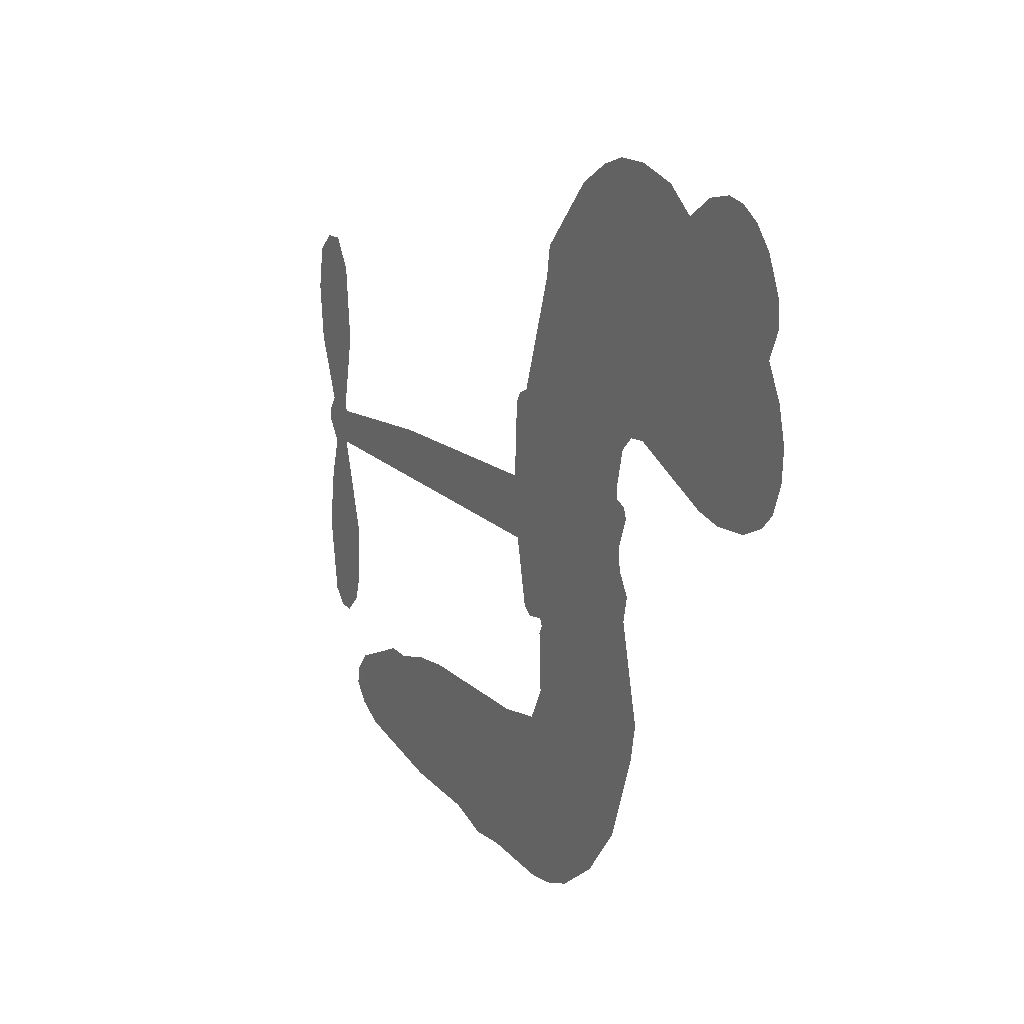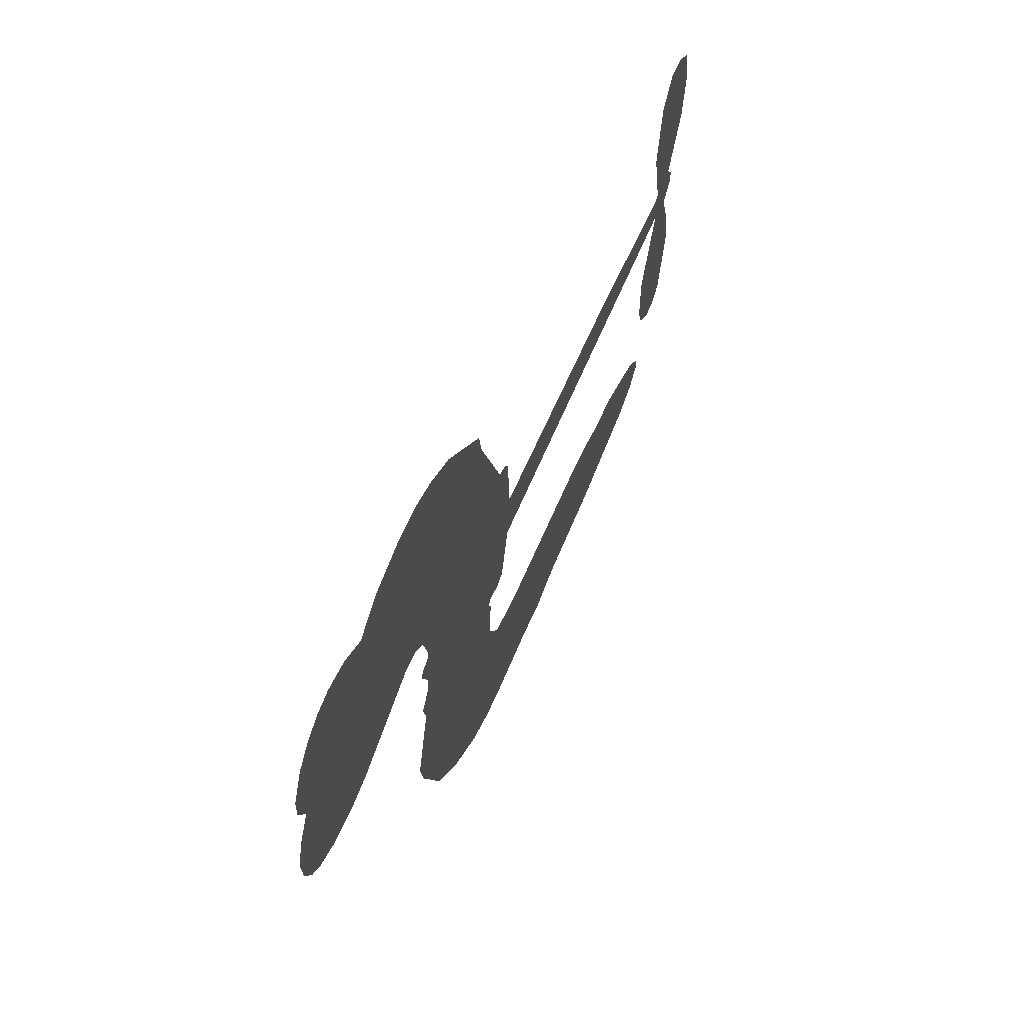
<metadata>
{"format":"obj","ext":"obj","renderer":"f3d","projection":"perspective","resolution":1024,"background":"white","views":[{"elev":17.2,"azim":-118.4,"up":"+Y"},{"elev":63.3,"azim":-67.2,"up":"+Y"}]}
</metadata>
<code>
v -3465 912.9 0.2257
v -3453 961.6 0.2142
v -3430 1006 0.1893
v -3446 1043 0.1564
v -3445 1079 0.1258
v -3424 1127 0
v -3399 1156 0.102
v -3370 1173 0.135
v -3342 1178 0.1547
v -3302 1170 0.1819
v -3261 1142 0.2241
v -3218 1174 0.2597
v -3157 1190 0.2811
v -3106 1190 0.2947
v -3066 1177 0.3046
v -3015 1147 0.3194
v -2928 1053 0.357
v -2921 1011 0.3705
v -2865 846.6 0.4716
v -2849 839.4 0.486
v -2839 824.6 0.5
v -2833 718.4 0.5272
v -2504 704.5 0.6118
v -2280 681.6 0.6795
v -2272 686.6 0.6864
v -2296 801.6 0.7179
v -2285 910.6 0.7338
v -2258 954.2 0.7382
v -2226 953.1 0.741
v -2196 927.6 0.75
v -2185 865.6 0.73
v -2193 784.6 0.7164
v -2230 692.6 0.6913
v -2217 673.6 0.6867
v -2215 653.6 0.6845
v -2237 623.6 0.6806
v -2220 566.6 0.6797
v -2207 482.6 0.6797
v -2224 370.6 0.6797
v -2246 348.8 0.6797
v -2270 347.8 0.6797
v -2298 374.6 0.6797
v -2310 412.6 0.6797
v -2312 499.6 0.6797
v -2273 630.5 0.6784
v -2842 631.2 0.5463
v -2862 537.6 0.5748
v -2878 527.8 0.5774
v -2906 533.4 0.5876
v -2910 522.6 0.6008
v -2904 511.6 0.6103
v -2907 427.6 0.669
v -2883 379.9 0.7013
v -2810 365.6 0.6935
v -2595 360.4 0.5832
v -2530 351.2 0.546
v -2474 333.7 0.5055
v -2436 334.5 0.4795
v -2330 287.2 0.3786
v -2304 257.6 0.324
v -2300 231.6 0.25
v -2322 204.9 0.3476
v -2364 183.9 0.4048
v -2527 157.7 0.5381
v -2655 154.4 0.6229
v -2719 136.6 0.662
v -2778 142.9 0.6969
v -2886 138.7 0.7854
v -2929 144.9 0.8353
v -2978 164.1 1
v -3046 215.6 0.7852
v -3103 289.6 0.7241
v -3148 414.6 0.6592
v -3157 465.6 0.64
v -3125 597.6 0.5732
v -3132 633.6 0.5548
v -3114 663.6 0.5366
v -3111 693.6 0.5138
v -3127 736.6 0.488
v -3122 750.5 0.4836
v -3106 756.7 0.475
v -3104 769.6 0.4601
v -3117 824.6 0.3966
v -3138 844.7 0.3579
v -3165 847.4 0.3262
v -3294 792.8 0.2586
v -3335 784.6 0.2511
v -3389 788.9 0.2439
v -3427 806.9 0.2394
v -3447 828.6 0.2368
v -3462 868.6 0.2319
v -2557 630.8 0.5994
v -2267 670.3 0.682
v -3082 759 0.4707
v -2927 536.2 0.5938
v -2906 469.6 0.6381
v -3107 736.1 0.4874
v -2868 816 0.4858
v -2852 584.4 0.5622
v -2415 630.7 0.6359
v -2250 684.3 0.688
v -2344 630.6 0.6569
v -2308 630.5 0.6682
v -3119 715.1 0.4976
v -2913 559.4 0.5788
v -2284 744.1 0.7066
v -2242 657.8 0.6836
v -2257 719.5 0.6984
v -2337 239.3 0.3594
v -2259 383.9 0.6797
v -3074 802.5 0.4356
v -2927 506 0.6142
v -3092 713.3 0.5014
v -3398 854.4 0.2382
v -3346 1126 0.1552
v -3146 893.9 0.3324
v -2836 771.5 0.5019
v -2884 555.9 0.574
v -2392 693.1 0.6416
v -2336 687.3 0.6585
v -2961 572.5 0.5787
v -2921 836.7 0.4567
v -3070 673.9 0.5268
v -3091 871.3 0.378
v -2894 599.4 0.5604
v -2292 654.9 0.6737
v -2980 520.3 0.6088
v -2323 658.3 0.6633
v -2356 661.4 0.6528
v -3085 624.9 0.5563
v -2453 266.7 0.4835
v -2293 565 0.6798
v -2243 914.1 0.7367
v -2211 738.6 0.7065
v -2215 426.6 0.6797
v -3382 1058 0.1614
v -2379 630.6 0.6462
v -2454 303.1 0.4878
v -2262 591.5 0.6796
v -2518 283.7 0.5314
v -2383 310.8 0.436
v -2416 285.6 0.4558
v -3109 1113 0.2996
v -2896 218.1 0.7746
v -3423 893.4 0.2303
v -3327 855.4 0.2508
v -3385 1119 0.111
v -3001 766.5 0.4757
v -2973 451.3 0.6496
v -2290 856.1 0.7265
v -2246 757.8 0.709
v -3411 1036 0.1686
v -3366 986.2 0.2103
v -3377 1022 0.189
v -3308 1022 0.2197
v -3343 1046 0.1922
v -2445 170.8 0.4788
v -2375 265.5 0.4135
v -3096 1151 0.2993
v -2999 1020 0.3529
v -2902 176.9 0.8021
v -3320 818.9 0.2536
v -3229 820.1 0.2803
v -3363 829.4 0.2454
v -3042 774.2 0.4638
v -2936 449.8 0.6517
v -2957 393.3 0.6851
v -3341 1011 0.2092
v -3310 954.2 0.2398
v -3291 1085 0.2106
v -3351 1086 0.1665
v -3143 1145 0.2852
v -3057 1117 0.3145
v -2959 1026 0.3597
v -2832 140.8 0.7377
v -2945 204.2 0.8371
v -3047 727.6 0.4939
v -3008 844.2 0.4282
v -3310 1056 0.2071
v -3259 1042 0.2406
v -2971 1100 0.3381
v -3081 837.3 0.4059
v -2869 193.1 0.7629
v -2835 251.7 0.7213
v -3035 814.1 0.4387
v -2985 1060 0.3449
v -2893 928.6 0.4135
v -3051 855.2 0.4069
v -3017 1093 0.329
v -3043 935.7 0.3697
v -2967 951.6 0.3864
v -3058 896.6 0.3811
v -2953 987.6 0.3747
v -3004 898 0.4007
v -3103 937 0.3427
v -2907 969.6 0.3907
v -3091 905.3 0.3617
v -2931 938.7 0.4009
v -2962 908.6 0.408
v -2922 897.9 0.4239
v -2951 867.1 0.4322
v -2879 887.6 0.4395
v -2966 822.2 0.4521
v -2907 867.4 0.4445
v -3123 872.7 0.3566
v -2958 541.6 0.5947
v -2990 553.6 0.5908
v -3009 614.7 0.5591
v -3044 519.4 0.6117
v -2211 892.7 0.7369
v -2249 870.8 0.7299
v -2256 825.4 0.722
v -3364 903.8 0.2361
v -3363 866.6 0.2418
v -2918 740.7 0.5029
v -3407 965.6 0.211
v -3214 893.5 0.2908
v -2919 391.3 0.6893
v -2941 324.9 0.7251
v -2911 351.8 0.7096
v -2946 359.9 0.705
v -3010 356.6 0.7037
v -2977 338.3 0.7171
v -2885 292.4 0.7315
v -3026 288.2 0.7473
v -2908 317.8 0.7248
v -2936 270.2 0.7615
v -2863 335.5 0.71
v -3009 320.2 0.7274
v -3126 352.1 0.6901
v -2980 283.8 0.7569
v -3301 1127 0.1933
v -3321 1100 0.1846
v -3181 1159 0.2717
v -3216 1128 0.2538
v -3174 1116 0.2745
v -3209 1071 0.2617
v -3040 1162 0.3118
v -3066 1147 0.3078
v -2946 171.9 0.8842
v -2995 211.2 0.8518
v -3265 986.9 0.2505
v -2993 1124 0.3281
v -3077 1040 0.3236
v -3044 639.5 0.5464
v -3051 593.4 0.5721
v -2985 685.6 0.5222
v -3028 678.9 0.5242
v -3002 651.6 0.5395
v -2959 623.8 0.5533
v -3082 452.8 0.6463
v -2262 790.1 0.7155
v -2226 802.7 0.7185
v -2189 825.1 0.7232
v -2218 848.6 0.7269
v -3391 886.3 0.2347
v -3397 926.4 0.2253
v -3360 945.1 0.2266
v -2872 743.1 0.5093
v -2930 788.3 0.4783
v -3398 997.3 0.1974
v -3180 880.3 0.3121
v -3180 929.2 0.3038
v -3197 833.8 0.2987
v -3275 846.9 0.2655
v -3226 857.8 0.2851
v -3259 889 0.2703
v -3241 939.4 0.2714
v -2928 235.3 0.7878
v -2896 256 0.7543
v -2968 244.4 0.7952
v -3009 250.5 0.7847
v -2840 296.3 0.7124
v -2702 363 0.6428
v -2825 330.9 0.7002
v -2798 298.2 0.6932
v -2756 364.3 0.6703
v -2791 255.1 0.6962
v -2810 218.3 0.7136
v -2722 288.9 0.6548
v -2787 334.8 0.6848
v -2845 218.5 0.7373
v -2792 181.3 0.7058
v -2762 282.2 0.6767
v -2746 323.3 0.666
v -2744 177.6 0.6752
v -2708 324.8 0.6458
v -2733 233.2 0.6647
v -2651 281.2 0.6146
v -2771 221.2 0.6883
v -2648 361.7 0.6131
v -2686 295 0.6342
v -2698 255.2 0.6426
v -2655 321.7 0.6166
v -2688 199.8 0.6397
v -2602 306.1 0.5857
v -2846 372.8 0.7027
v -3250 1100 0.2353
v -3277 1016 0.2374
v -3298 990.9 0.2343
v -3244 1012 0.2548
v -3224 1040 0.2592
v -3227 976.6 0.2708
v -3162 1029 0.2913
v -3209 1008 0.2734
v -3184 972.2 0.2928
v -3144 954.1 0.3173
v -3133 923.6 0.3315
v -3104 992.1 0.3253
v -3151 992.1 0.3044
v -3055 1076 0.3226
v -3095 1075 0.3098
v -3035 1039 0.337
v -3143 1079 0.291
v -3120 1040 0.3071
v -3057 996.8 0.3424
v -3017 578.8 0.5786
v -3046 556.5 0.5919
v -3141 531.6 0.6113
v -3089 570.4 0.5866
v -3133 564.6 0.5936
v -3107 540.7 0.6036
v -3112 491.7 0.628
v -2980 599.1 0.5663
v -2932 596.8 0.5645
v -2916 640 0.5454
v -3122 445.6 0.6483
v -3053 336.2 0.7103
v -3433 930.9 0.2217
v -2872 779.6 0.4951
v -2968 784.6 0.472
v -2999 804.8 0.4535
v -2964 738.5 0.4968
v -2902 808 0.4769
v -3261 806.4 0.2675
v -3212 925.6 0.2876
v -3275 952.2 0.2543
v -3295 913.5 0.2533
v -3331 921.9 0.2406
v -2709 171 0.6543
v -2655 234.1 0.6182
v -3241 1069 0.2449
v -3177 1082 0.2761
v -3077 964.9 0.3446
v -3072 491.4 0.6271
v -3027 459.7 0.6437
v -3149 498.6 0.6271
v -2879 633.6 0.5475
v -2857 676.6 0.5353
v -2949 664.5 0.5342
v -2906 689.1 0.5264
v -2903 770.1 0.4925
v -3004 724 0.4999
v -3297 876.6 0.2572
v -2648 194.3 0.6153
v -2591 156.1 0.5793
v -2584 227.2 0.5739
v -2623 155.2 0.6006
v -2608 192.5 0.5895
v -2566 189.7 0.5625
v -2620 226.1 0.5968
v -2603 264.3 0.5858
v -2530 230.6 0.538
v -2563 284.2 0.561
v -2540 314.7 0.5482
v -2505 316.6 0.525
v -2562 355.8 0.5649
v -2699 631 0.5668
v -2669 711.5 0.5732
v -2875 707.5 0.5228
v -2943 704.2 0.5162
v -2530 194.1 0.5385
v -2479 212.7 0.5021
v -2486 164.3 0.5102
v -2414 236.2 0.4493
v -2573 323.6 0.569
v -2770 631.1 0.5522
v -2449 231.7 0.4787
v -2404 177.4 0.4437
v -2428 203.6 0.4618
v -2389 210.3 0.4252
v -2751 715 0.5547
v -2827 687.1 0.5374
v -2792 716.7 0.5441
v -2265 433.7 0.6797
v -2236 458.4 0.6797
v -2256 512.8 0.6797
v -2311 456.1 0.6797
v -2274 473.9 0.6797
v -3408 1087 0.1157
v -2960 487.6 0.6274
v -2999 486.4 0.6288
v -3004 937 0.3826
v -2999 978.2 0.3671
v -2985 869.6 0.4213
v -3074 252.6 0.7518
v -3065 289.9 0.7348
v -2622 336.6 0.5978
v -3093 397.6 0.6725
v -3049 382.3 0.685
v -3005 406.2 0.6748
v -3060 420 0.6639
v -2976 419.3 0.6685
v -3029 427.6 0.6614
v -2558 250 0.5572
v -2492 251.9 0.5116
v -2484 285.5 0.5075
v -2773 675.9 0.5506
v -2806 631.2 0.5468
v -2735 655.9 0.5592
v -2710 713.2 0.564
v -2628 630.9 0.5828
v -2696 673.2 0.5674
v -2664 631 0.5747
v -2586 708 0.5922
v -2646 672.4 0.5786
v -2602 666.7 0.5888
v -2627 709.7 0.5826
v -2593 630.9 0.591
v -2213 524.6 0.6797
v -2256 551.8 0.6797
v -2302 532.3 0.6797
v -3034 970 0.3594
v -3137 383.3 0.6737
v -3086 358.3 0.6931
v -3114 320.8 0.7075
v -3081 318.5 0.7149
v -2804 663.9 0.545
v -2448 698.8 0.6259
v -2422 669 0.6334
v -2486 630.8 0.6169
v -2450 630.7 0.6262
v -2468 665.6 0.6213
v -2509 664.3 0.6111
v -2545 706.3 0.6019
v -2562 670.4 0.5981
v -2828 186.9 0.7309
v -2859 160.4 0.7601
f 112 206 391
f 186 160 174
f 75 130 76
f 203 122 201
f 105 121 206
f 45 107 93
f 51 50 112
f 123 78 77
f 89 88 114
f 125 118 99
f 1 91 145
f 162 164 87
f 25 108 106
f 43 42 110
f 80 79 97
f 126 93 24
f 58 138 142
f 179 299 180
f 128 129 102
f 105 125 325
f 52 166 167
f 143 159 172
f 240 176 70
f 142 138 131
f 176 240 161
f 223 231 219
f 59 158 109
f 95 112 50
f 117 21 98
f 113 94 97
f 97 104 113
f 104 78 113
f 349 383 22
f 166 112 391
f 105 95 49
f 74 73 327
f 51 112 96
f 82 94 111
f 107 34 101
f 52 218 53
f 323 345 322
f 203 260 122
f 90 89 114
f 167 221 218
f 145 256 257
f 91 90 114
f 298 232 170
f 98 19 334
f 282 183 437
f 77 76 130
f 4 3 152
f 152 5 4
f 56 365 366
f 45 126 103
f 115 9 8
f 8 7 147
f 45 139 36
f 106 151 252
f 147 7 6
f 381 158 375
f 114 145 91
f 246 208 245
f 136 154 156
f 10 9 115
f 19 122 334
f 205 83 124
f 17 174 18
f 84 205 116
f 165 111 94
f 182 83 111
f 162 146 164
f 239 15 159
f 206 207 127
f 129 137 102
f 236 234 235
f 350 250 326
f 172 159 14
f 180 302 342
f 126 45 93
f 322 318 320
f 239 238 15
f 211 150 212
f 5 152 390
f 136 152 154
f 25 93 101
f 31 30 210
f 107 45 36
f 124 192 197
f 161 183 144
f 119 430 137
f 120 119 129
f 296 364 376
f 359 361 355
f 287 274 285
f 363 373 406
f 276 285 281
f 50 49 95
f 53 218 220
f 275 54 297
f 49 48 118
f 126 128 103
f 274 287 294
f 58 57 138
f 78 123 113
f 407 406 131
f 118 105 49
f 375 158 142
f 68 161 69
f 61 109 62
f 421 139 132
f 109 60 59
f 166 52 96
f 423 394 160
f 60 109 61
f 348 349 351
f 85 84 116
f 141 58 142
f 162 87 86
f 43 110 385
f 134 32 151
f 386 385 135
f 110 42 41
f 110 135 385
f 102 103 128
f 57 366 407
f 40 110 41
f 40 39 110
f 421 387 420
f 119 137 129
f 141 158 59
f 37 36 139
f 105 206 95
f 47 118 48
f 94 81 97
f 95 206 112
f 430 433 432
f 432 100 430
f 413 416 369
f 82 81 94
f 177 165 94
f 98 20 19
f 98 21 20
f 97 79 104
f 63 62 109
f 108 151 106
f 117 330 259
f 210 133 211
f 93 107 101
f 83 82 111
f 259 22 117
f 348 99 46
f 47 99 118
f 24 93 25
f 132 139 45
f 35 34 107
f 126 24 128
f 101 34 33
f 118 125 105
f 130 123 77
f 115 8 147
f 128 24 120
f 108 101 33
f 27 133 28
f 108 33 134
f 255 253 254
f 185 111 165
f 28 133 29
f 133 30 29
f 129 128 120
f 110 39 135
f 159 15 14
f 145 114 256
f 193 160 394
f 101 108 25
f 389 388 385
f 36 35 107
f 168 154 153
f 81 80 97
f 372 373 363
f 151 108 134
f 214 114 164
f 145 257 329
f 163 265 335
f 179 233 171
f 390 6 5
f 147 390 171
f 113 123 177
f 177 123 248
f 209 346 392
f 397 396 225
f 261 154 152
f 27 150 211
f 253 252 151
f 152 136 390
f 3 2 216
f 168 169 300
f 261 152 3
f 168 156 154
f 261 153 154
f 234 236 172
f 179 156 155
f 147 171 115
f 64 374 372
f 375 380 381
f 141 142 158
f 142 131 375
f 172 14 13
f 143 173 239
f 308 205 197
f 196 198 187
f 283 175 67
f 161 144 176
f 264 266 163
f 214 146 213
f 85 262 264
f 262 85 116
f 114 88 164
f 87 164 88
f 177 94 113
f 332 148 331
f 112 166 96
f 166 149 403
f 346 209 345
f 223 219 221
f 169 168 153
f 155 156 168
f 265 162 86
f 162 265 146
f 179 180 170
f 11 10 232
f 136 156 171
f 171 156 179
f 12 234 13
f 172 13 234
f 173 311 189
f 189 311 313
f 16 173 189
f 200 198 199
f 288 280 284
f 183 282 144
f 270 184 224
f 70 176 241
f 245 248 123
f 148 165 177
f 188 194 192
f 188 182 185
f 179 155 299
f 179 170 233
f 299 300 242
f 301 302 180
f 188 192 124
f 17 181 186
f 83 182 124
f 438 161 68
f 437 283 279
f 288 290 286
f 220 226 228
f 332 165 148
f 188 185 178
f 17 186 174
f 189 186 181
f 174 193 18
f 185 182 111
f 202 187 200
f 182 188 124
f 16 189 243
f 311 173 312
f 189 313 186
f 194 190 192
f 18 193 196
f 194 188 178
f 190 195 197
f 160 193 174
f 198 196 193
f 122 204 201
f 393 194 199
f 160 313 316
f 304 314 343
f 190 197 192
f 198 193 191
f 197 195 308
f 199 191 393
f 198 191 199
f 395 194 178
f 198 200 187
f 201 200 199
f 204 19 202
f 395 199 194
f 201 395 203
f 332 178 185
f 204 202 200
f 260 331 333
f 201 204 200
f 19 204 122
f 83 205 84
f 197 205 124
f 207 206 121
f 206 127 391
f 324 317 207
f 130 320 246
f 250 350 249
f 123 130 245
f 127 207 209
f 207 121 324
f 30 133 210
f 133 27 211
f 150 26 212
f 210 211 255
f 252 212 26
f 253 255 212
f 146 354 339
f 258 153 216
f 146 214 164
f 256 214 213
f 353 247 333
f 348 46 349
f 2 1 329
f 216 257 258
f 307 263 308
f 354 267 338
f 52 167 218
f 221 220 218
f 221 167 223
f 269 270 227
f 219 226 220
f 53 220 228
f 167 222 223
f 219 220 221
f 402 400 404
f 328 225 229
f 222 229 223
f 269 227 271
f 226 227 224
f 224 273 228
f 397 72 396
f 71 70 241
f 227 226 219
f 226 224 228
f 223 229 231
f 144 269 176
f 273 224 184
f 297 53 228
f 399 251 327
f 231 229 225
f 400 402 399
f 426 427 425
f 71 241 272
f 219 231 227
f 10 115 232
f 233 115 171
f 170 232 233
f 115 233 232
f 11 235 12
f 234 12 235
f 11 232 298
f 236 143 172
f 235 11 298
f 235 237 343
f 299 301 180
f 237 302 304
f 143 239 159
f 173 16 238
f 173 238 239
f 70 69 240
f 161 240 69
f 176 269 271
f 271 231 272
f 338 268 337
f 262 263 217
f 314 312 143
f 189 181 243
f 316 313 244
f 246 245 130
f 249 248 245
f 319 322 321
f 318 207 317
f 250 249 208
f 215 260 333
f 249 245 208
f 248 247 353
f 250 208 324
f 247 248 249
f 325 250 324
f 325 326 250
f 230 399 424
f 400 222 401
f 106 252 26
f 253 151 32
f 255 254 31
f 212 252 253
f 210 255 31
f 253 32 254
f 212 255 211
f 214 256 114
f 257 256 213
f 257 213 258
f 216 2 329
f 339 258 213
f 169 153 258
f 330 117 98
f 326 351 350
f 331 260 203
f 259 330 352
f 3 216 261
f 153 261 216
f 263 262 116
f 266 264 262
f 310 304 305
f 301 242 303
f 265 266 267
f 266 262 217
f 267 266 217
f 265 163 266
f 268 267 217
f 268 338 267
f 263 336 217
f 268 303 337
f 270 269 144
f 227 231 271
f 270 144 282
f 227 270 224
f 272 231 225
f 176 271 241
f 272 225 396
f 241 271 272
f 184 278 276
f 228 273 275
f 276 284 285
f 285 274 277
f 273 276 275
f 284 276 278
f 184 276 273
f 54 275 281
f 175 283 437
f 276 281 275
f 279 184 282
f 278 184 279
f 437 279 282
f 290 288 284
f 376 398 296
f 277 54 281
f 282 184 270
f 438 183 161
f 66 286 67
f 67 286 283
f 279 290 278
f 284 280 285
f 285 280 287
f 277 281 285
f 340 65 295
f 278 290 284
f 292 287 280
f 294 287 292
f 340 286 66
f 341 293 295
f 292 280 293
f 358 359 355
f 279 283 290
f 286 290 283
f 293 280 288
f 291 294 398
f 294 292 289
f 295 293 288
f 289 292 293
f 294 289 296
f 294 291 274
f 340 288 286
f 293 341 289
f 361 362 341
f 365 376 364
f 342 170 180
f 275 297 228
f 237 235 298
f 300 299 155
f 301 299 242
f 168 300 155
f 337 300 169
f 242 337 303
f 342 302 237
f 305 301 303
f 311 312 244
f 336 303 268
f 307 310 306
f 301 305 302
f 305 303 306
f 303 336 306
f 304 302 305
f 307 306 263
f 305 306 310
f 308 263 116
f 307 195 309
f 308 116 205
f 195 307 308
f 309 344 316
f 309 244 315
f 307 309 310
f 315 310 309
f 312 173 143
f 313 311 244
f 314 143 236
f 315 312 314
f 244 309 316
f 186 313 160
f 343 314 236
f 315 314 304
f 315 304 310
f 244 312 315
f 344 309 195
f 393 394 423
f 208 246 317
f 318 317 246
f 75 320 130
f 207 318 209
f 323 251 345
f 320 318 246
f 320 321 322
f 322 319 323
f 320 75 321
f 318 322 209
f 347 74 323
f 327 323 74
f 317 324 208
f 325 324 121
f 105 325 121
f 326 325 125
f 348 326 125
f 350 247 249
f 230 425 399
f 323 327 251
f 427 397 328
f 73 399 327
f 145 329 1
f 216 329 257
f 334 330 98
f 215 352 260
f 332 331 203
f 331 148 333
f 178 332 203
f 332 185 165
f 353 333 148
f 371 247 350
f 122 260 334
f 334 260 352
f 336 263 306
f 265 86 335
f 268 217 336
f 300 337 242
f 337 169 338
f 169 258 339
f 265 354 146
f 146 339 213
f 169 339 338
f 65 340 66
f 288 340 295
f 65 355 295
f 341 295 355
f 237 298 342
f 170 342 298
f 235 343 236
f 304 343 237
f 195 190 344
f 423 344 190
f 346 345 251
f 322 345 209
f 399 425 400
f 391 392 149
f 99 348 125
f 323 319 347
f 413 410 368
f 259 370 22
f 215 351 370
f 326 348 351
f 371 333 247
f 370 351 349
f 371 215 333
f 259 352 215
f 334 352 330
f 148 177 353
f 248 353 177
f 267 354 265
f 339 354 338
f 360 363 357
f 289 341 362
f 357 359 360
f 358 356 359
f 364 140 365
f 360 359 356
f 355 65 358
f 361 359 357
f 356 64 360
f 364 405 140
f 361 357 362
f 355 361 341
f 357 363 405
f 289 362 296
f 360 64 372
f 374 157 373
f 296 362 364
f 362 357 405
f 366 365 140
f 398 376 55
f 366 140 407
f 56 366 57
f 417 415 418
f 365 56 367
f 428 384 383
f 22 370 349
f 215 370 259
f 350 351 371
f 215 371 351
f 373 157 380
f 363 360 372
f 378 375 131
f 373 378 406
f 372 374 373
f 381 380 379
f 365 367 376
f 55 376 367
f 377 410 408
f 46 383 349
f 406 378 131
f 373 380 378
f 63 381 379
f 380 375 378
f 157 379 380
f 63 109 381
f 158 381 109
f 408 382 384
f 22 383 384
f 386 135 38
f 377 408 428
f 428 46 409
f 385 386 389
f 387 386 38
f 389 44 388
f 421 420 37
f 422 44 387
f 386 387 389
f 43 385 388
f 44 389 387
f 171 390 136
f 6 390 147
f 392 391 127
f 166 391 149
f 209 392 127
f 149 392 346
f 394 393 191
f 190 194 393
f 193 394 191
f 423 160 316
f 203 395 178
f 199 395 201
f 272 396 71
f 222 328 229
f 328 397 225
f 291 398 55
f 294 296 398
f 400 328 222
f 401 222 167
f 399 402 251
f 167 403 401
f 404 149 346
f 404 400 401
f 346 251 402
f 166 403 167
f 404 403 149
f 404 401 403
f 346 402 404
f 140 405 363
f 362 405 364
f 407 131 138
f 363 406 140
f 407 138 57
f 140 406 407
f 410 377 368
f 413 411 410
f 428 408 384
f 382 408 410
f 413 414 416
f 382 410 411
f 369 411 413
f 416 414 412
f 436 434 435
f 413 368 414
f 417 416 412
f 92 436 419
f 418 369 416
f 417 419 436
f 139 421 37
f 417 418 416
f 417 412 419
f 387 38 420
f 422 421 132
f 344 423 316
f 421 422 387
f 393 423 190
f 72 397 427
f 399 73 424
f 400 425 328
f 425 427 328
f 425 230 426
f 72 427 426
f 46 428 383
f 377 428 409
f 119 429 430
f 137 430 100
f 432 433 431
f 429 23 433
f 434 431 433
f 433 430 429
f 434 433 23
f 415 417 436
f 92 431 434
f 434 436 92
f 434 23 435
f 415 436 435
f 437 183 438
f 68 175 438
f 437 438 175

</code>
